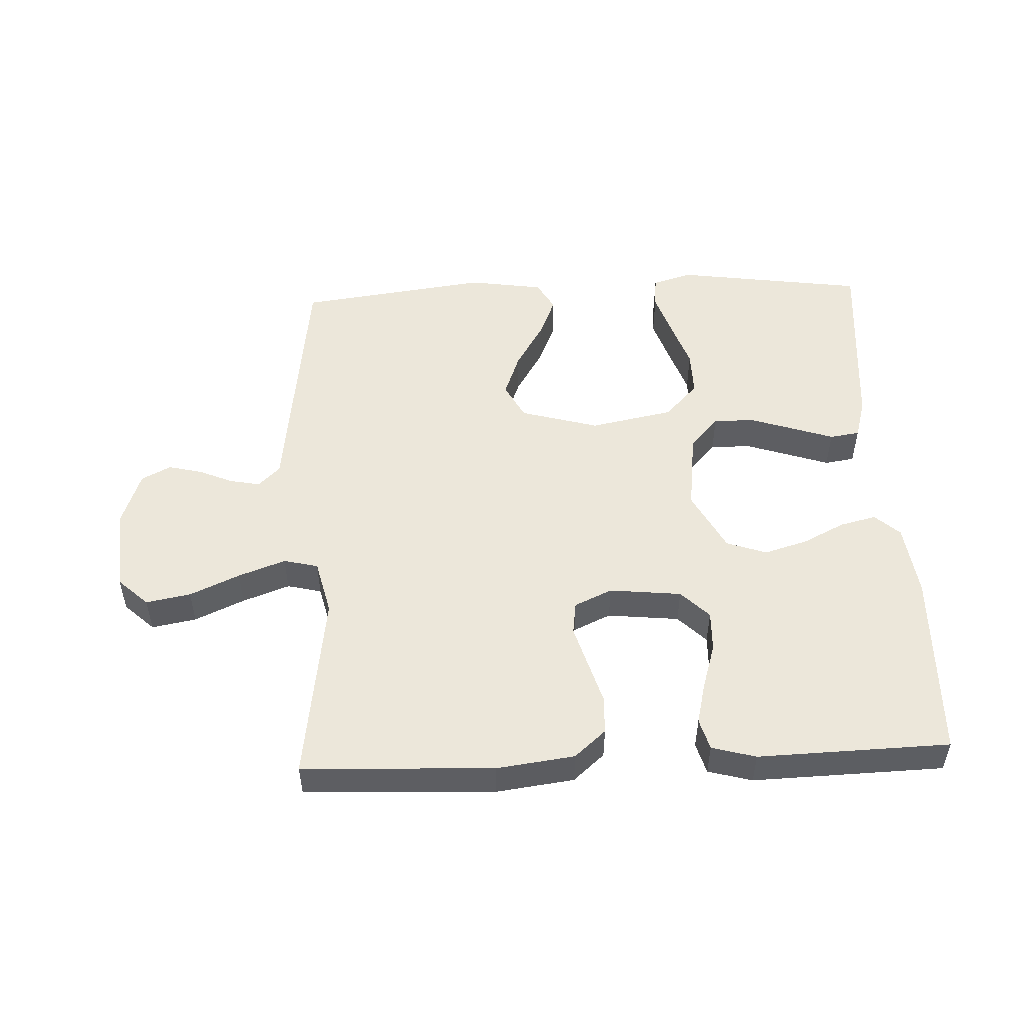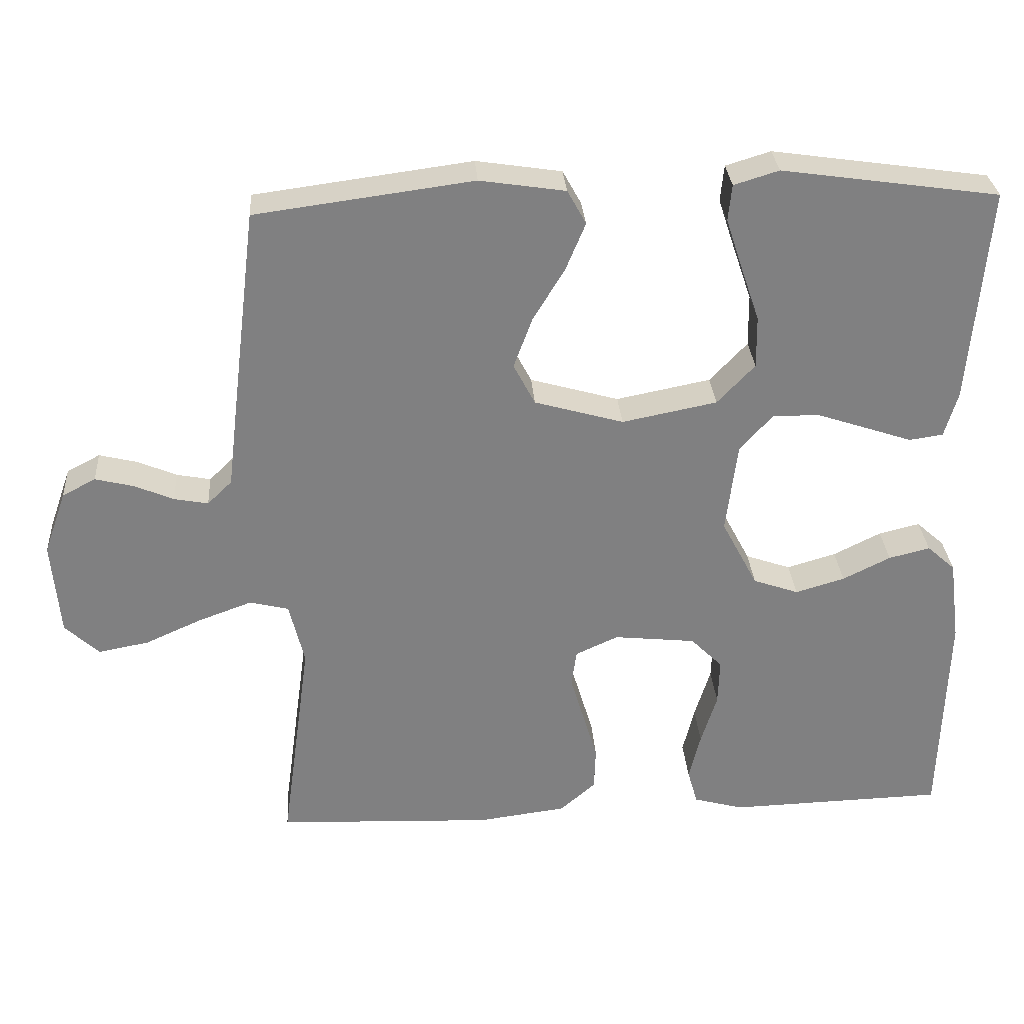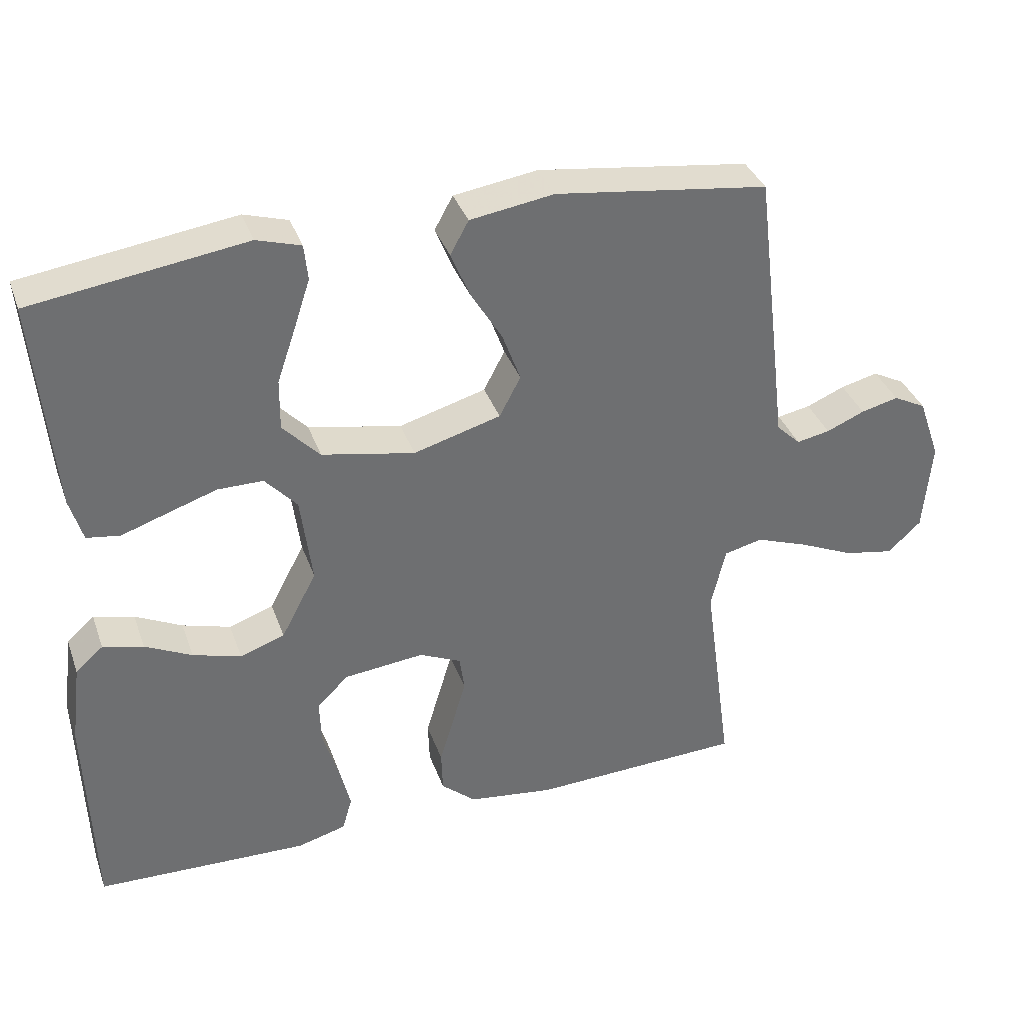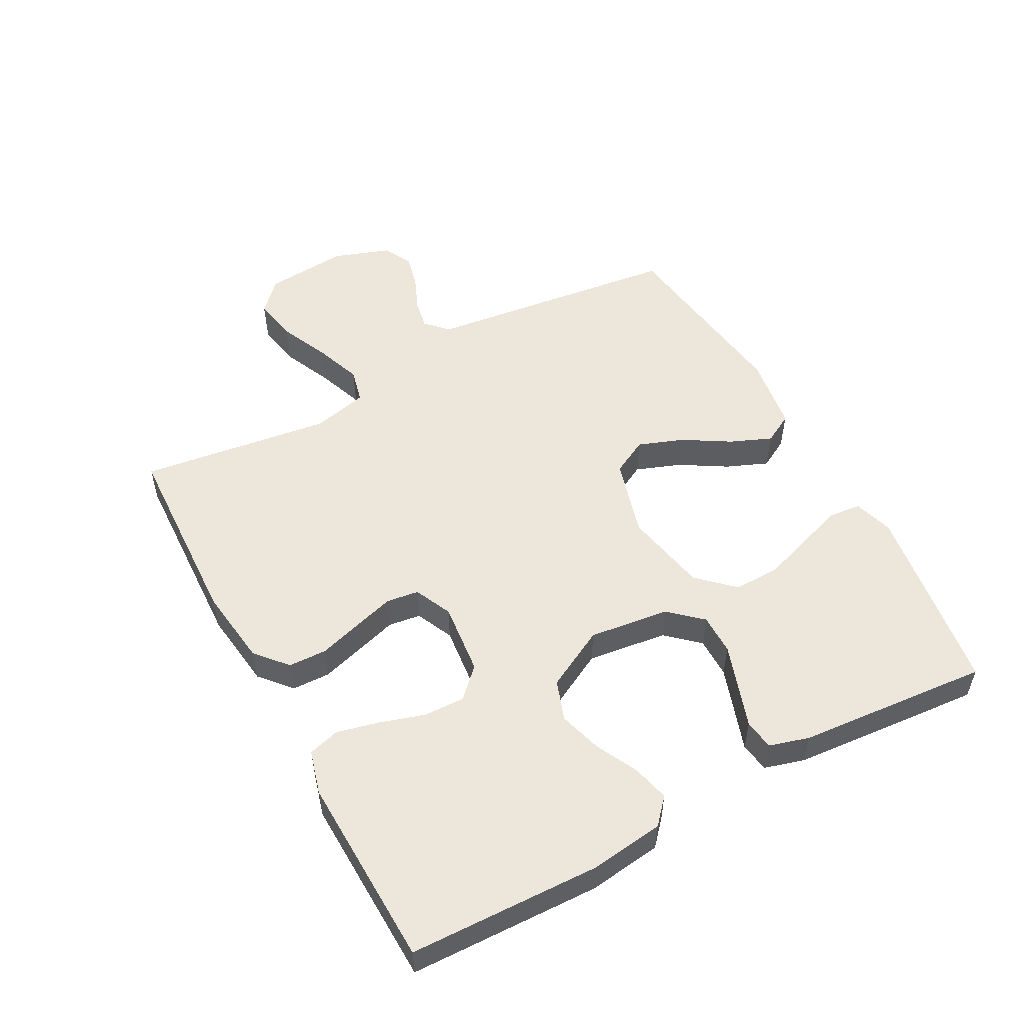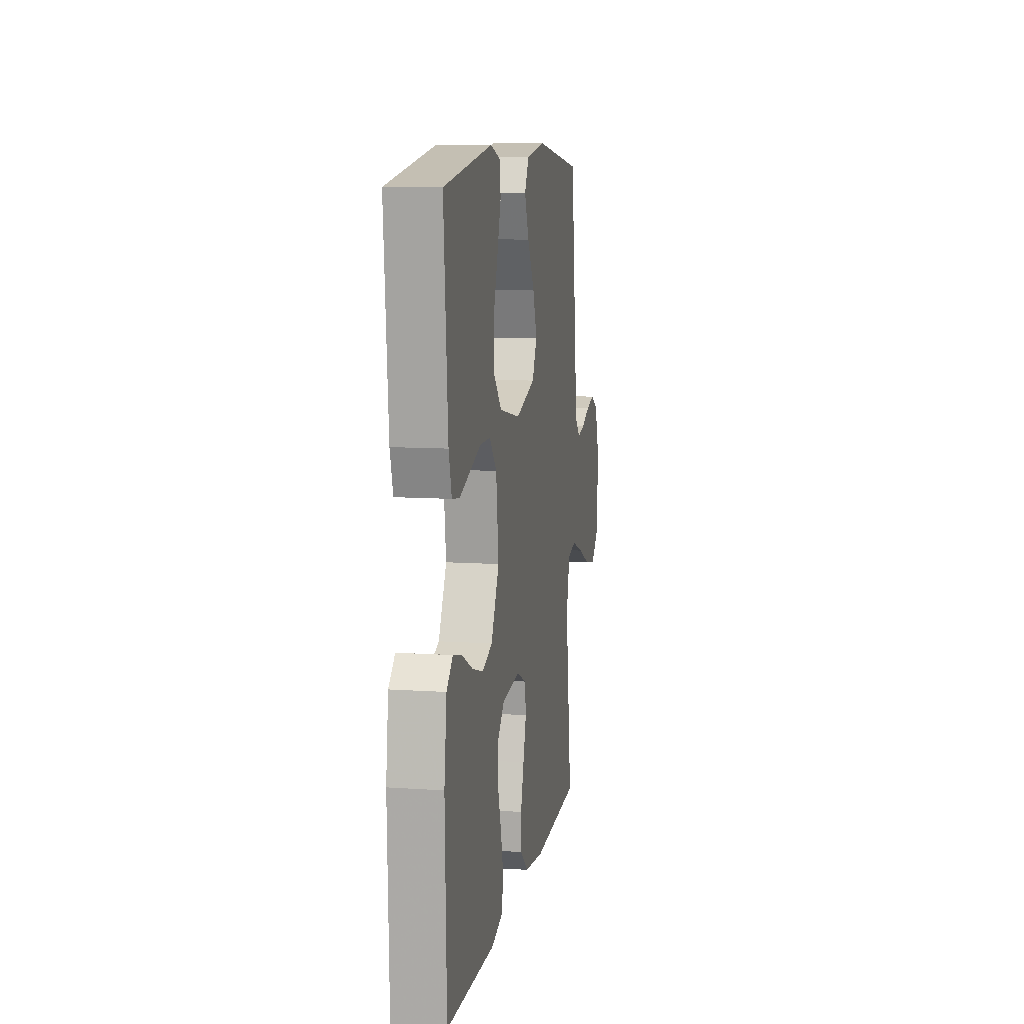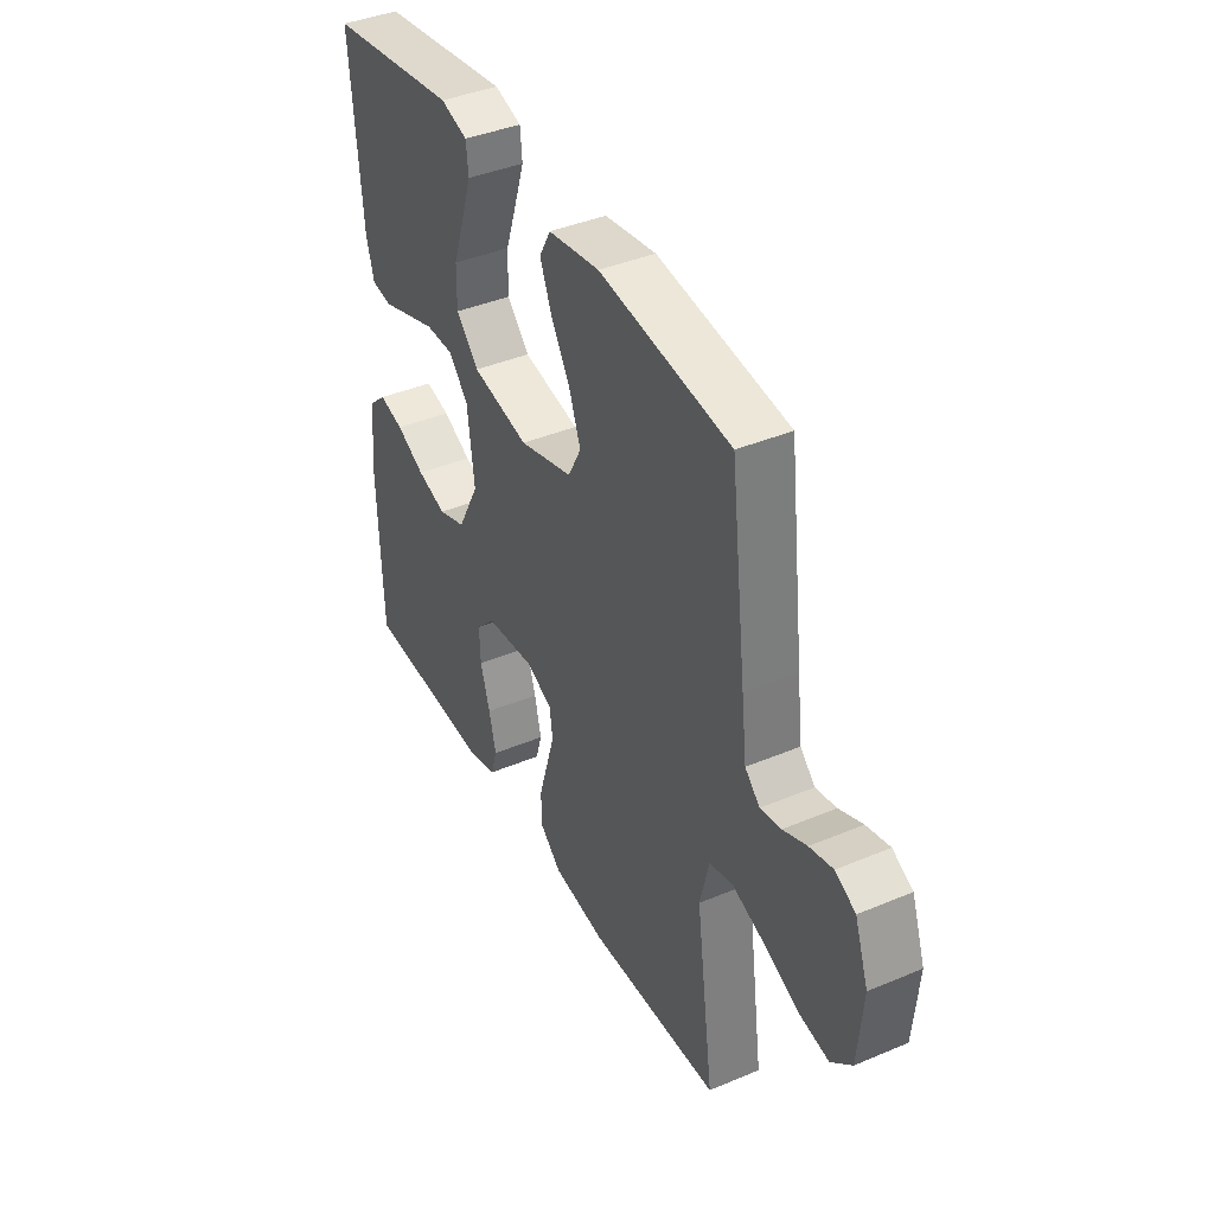
<metadata>
{"format":"obj","ext":"obj","renderer":"f3d","projection":"perspective","resolution":1024,"background":"white","views":[{"elev":51.2,"azim":177.5,"up":"+Y"},{"elev":30.1,"azim":176.0,"up":"+Z"},{"elev":36.1,"azim":-18.5,"up":"+Z"},{"elev":53.1,"azim":-118.4,"up":"+Y"},{"elev":10.0,"azim":-80.1,"up":"+Z"},{"elev":40.4,"azim":62.7,"up":"+Z"}]}
</metadata>
<code>
v -0.5 0.07 -0.5
v -0.509 0.07 -0.2
v -0.494 0.07 -0.085
v -0.455 0.07 -0.05
v -0.398 0.07 -0.064
v -0.332 0.07 -0.097
v -0.264 0.07 -0.117
v -0.201 0.07 -0.095
v -0.151 0.07 0
v -0.167 0.07 0.126
v -0.212 0.07 0.176
v -0.276 0.07 0.176
v -0.345 0.07 0.153
v -0.41 0.07 0.131
v -0.457 0.07 0.138
v -0.475 0.07 0.2
v -0.5 0.07 0.5
v -0.2 0.07 0.543
v -0.138 0.07 0.524
v -0.133 0.07 0.474
v -0.156 0.07 0.404
v -0.182 0.07 0.328
v -0.183 0.07 0.256
v -0.131 0.07 0.201
v 0 0.07 0.175
v 0.123 0.07 0.21
v 0.153 0.07 0.267
v 0.127 0.07 0.337
v 0.083 0.07 0.41
v 0.056 0.07 0.475
v 0.082 0.07 0.522
v 0.2 0.07 0.54
v 0.5 0.07 0.5
v 0.537 0.07 0.2
v 0.549 0.07 0.1
v 0.583 0.07 0.067
v 0.63 0.07 0.076
v 0.684 0.07 0.099
v 0.737 0.07 0.112
v 0.783 0.07 0.088
v 0.814 0.07 0
v 0.803 0.07 -0.131
v 0.756 0.07 -0.175
v 0.686 0.07 -0.162
v 0.608 0.07 -0.127
v 0.534 0.07 -0.1
v 0.48 0.07 -0.113
v 0.459 0.07 -0.2
v 0.5 0.07 -0.5
v 0.2 0.07 -0.512
v 0.078 0.07 -0.496
v 0.029 0.07 -0.453
v 0.027 0.07 -0.393
v 0.047 0.07 -0.326
v 0.066 0.07 -0.262
v 0.059 0.07 -0.211
v 0 0.07 -0.184
v -0.113 0.07 -0.196
v -0.157 0.07 -0.24
v -0.155 0.07 -0.304
v -0.133 0.07 -0.375
v -0.117 0.07 -0.441
v -0.131 0.07 -0.49
v -0.2 0.07 -0.509
v -0.5 0 -0.5
v -0.509 0 -0.2
v -0.494 0 -0.085
v -0.455 0 -0.05
v -0.398 0 -0.064
v -0.332 0 -0.097
v -0.264 0 -0.117
v -0.201 0 -0.095
v -0.151 0 0
v -0.167 0 0.126
v -0.212 0 0.176
v -0.276 0 0.176
v -0.345 0 0.153
v -0.41 0 0.131
v -0.457 0 0.138
v -0.475 0 0.2
v -0.5 0 0.5
v -0.2 0 0.543
v -0.138 0 0.524
v -0.133 0 0.474
v -0.156 0 0.404
v -0.182 0 0.328
v -0.183 0 0.256
v -0.131 0 0.201
v 0 0 0.175
v 0.123 0 0.21
v 0.153 0 0.267
v 0.127 0 0.337
v 0.083 0 0.41
v 0.056 0 0.475
v 0.082 0 0.522
v 0.2 0 0.54
v 0.5 0 0.5
v 0.537 0 0.2
v 0.549 0 0.1
v 0.583 0 0.067
v 0.63 0 0.076
v 0.684 0 0.099
v 0.737 0 0.112
v 0.783 0 0.088
v 0.814 0 0
v 0.803 0 -0.131
v 0.756 0 -0.175
v 0.686 0 -0.162
v 0.608 0 -0.127
v 0.534 0 -0.1
v 0.48 0 -0.113
v 0.459 0 -0.2
v 0.5 0 -0.5
v 0.2 0 -0.512
v 0.078 0 -0.496
v 0.029 0 -0.453
v 0.027 0 -0.393
v 0.047 0 -0.326
v 0.066 0 -0.262
v 0.059 0 -0.211
v 0 0 -0.184
v -0.113 0 -0.196
v -0.157 0 -0.24
v -0.155 0 -0.304
v -0.133 0 -0.375
v -0.117 0 -0.441
v -0.131 0 -0.49
v -0.2 0 -0.509
f 4 5 6
f 3 4 6
f 2 3 6
f 1 2 6
f 64 1 6
f 63 64 6
f 62 63 6
f 61 62 6
f 60 61 6
f 59 60 6 7
f 58 59 7 8
f 57 58 8 9
f 56 57 9 10
f 52 53 54
f 51 52 54
f 50 51 54
f 49 50 54
f 48 49 54
f 47 48 54 55
f 43 44 45
f 42 43 45
f 41 42 45
f 40 41 45
f 39 40 45
f 38 39 45
f 37 38 45
f 36 37 45 46
f 35 36 46 47
f 34 35 47
f 33 34 47
f 32 33 47
f 31 32 47
f 30 31 47
f 29 30 47
f 28 29 47
f 20 21 22
f 19 20 22
f 18 19 22
f 17 18 22
f 16 17 22
f 15 16 22
f 14 15 22
f 13 14 22
f 12 13 22 23
f 11 12 23 24
f 47 55 56
f 47 56 10
f 27 28 47
f 26 27 47
f 25 26 47 10
f 10 11 24 25
f 70 69 68
f 70 68 67
f 70 67 66
f 70 66 65
f 70 65 128
f 70 128 127
f 70 127 126
f 70 126 125
f 70 125 124
f 71 70 124 123
f 72 71 123 122
f 73 72 122 121
f 74 73 121 120
f 118 117 116
f 118 116 115
f 118 115 114
f 118 114 113
f 118 113 112
f 119 118 112 111
f 109 108 107
f 109 107 106
f 109 106 105
f 109 105 104
f 109 104 103
f 109 103 102
f 109 102 101
f 110 109 101 100
f 111 110 100 99
f 111 99 98
f 111 98 97
f 111 97 96
f 111 96 95
f 111 95 94
f 111 94 93
f 111 93 92
f 86 85 84
f 86 84 83
f 86 83 82
f 86 82 81
f 86 81 80
f 86 80 79
f 86 79 78
f 86 78 77
f 87 86 77 76
f 88 87 76 75
f 120 119 111
f 74 120 111
f 111 92 91
f 111 91 90
f 74 111 90 89
f 89 88 75 74
f 1 65 66 2
f 2 66 67 3
f 3 67 68 4
f 4 68 69 5
f 5 69 70 6
f 6 70 71 7
f 7 71 72 8
f 8 72 73 9
f 9 73 74 10
f 10 74 75 11
f 11 75 76 12
f 12 76 77 13
f 13 77 78 14
f 14 78 79 15
f 15 79 80 16
f 16 80 81 17
f 17 81 82 18
f 18 82 83 19
f 19 83 84 20
f 20 84 85 21
f 21 85 86 22
f 22 86 87 23
f 23 87 88 24
f 24 88 89 25
f 25 89 90 26
f 26 90 91 27
f 27 91 92 28
f 28 92 93 29
f 29 93 94 30
f 30 94 95 31
f 31 95 96 32
f 32 96 97 33
f 33 97 98 34
f 34 98 99 35
f 35 99 100 36
f 36 100 101 37
f 37 101 102 38
f 38 102 103 39
f 39 103 104 40
f 40 104 105 41
f 41 105 106 42
f 42 106 107 43
f 43 107 108 44
f 44 108 109 45
f 45 109 110 46
f 46 110 111 47
f 47 111 112 48
f 48 112 113 49
f 49 113 114 50
f 50 114 115 51
f 51 115 116 52
f 52 116 117 53
f 53 117 118 54
f 54 118 119 55
f 55 119 120 56
f 56 120 121 57
f 57 121 122 58
f 58 122 123 59
f 59 123 124 60
f 60 124 125 61
f 61 125 126 62
f 62 126 127 63
f 63 127 128 64
f 64 128 65 1

</code>
